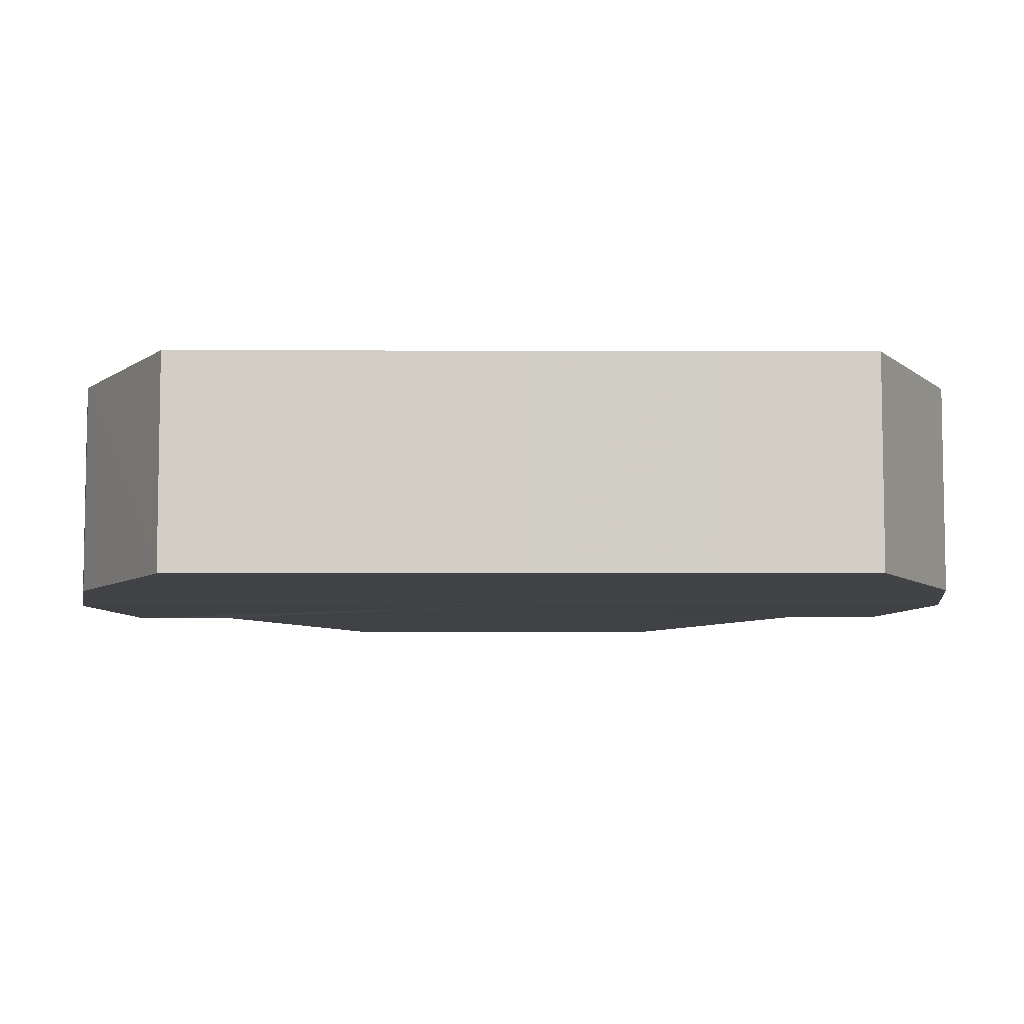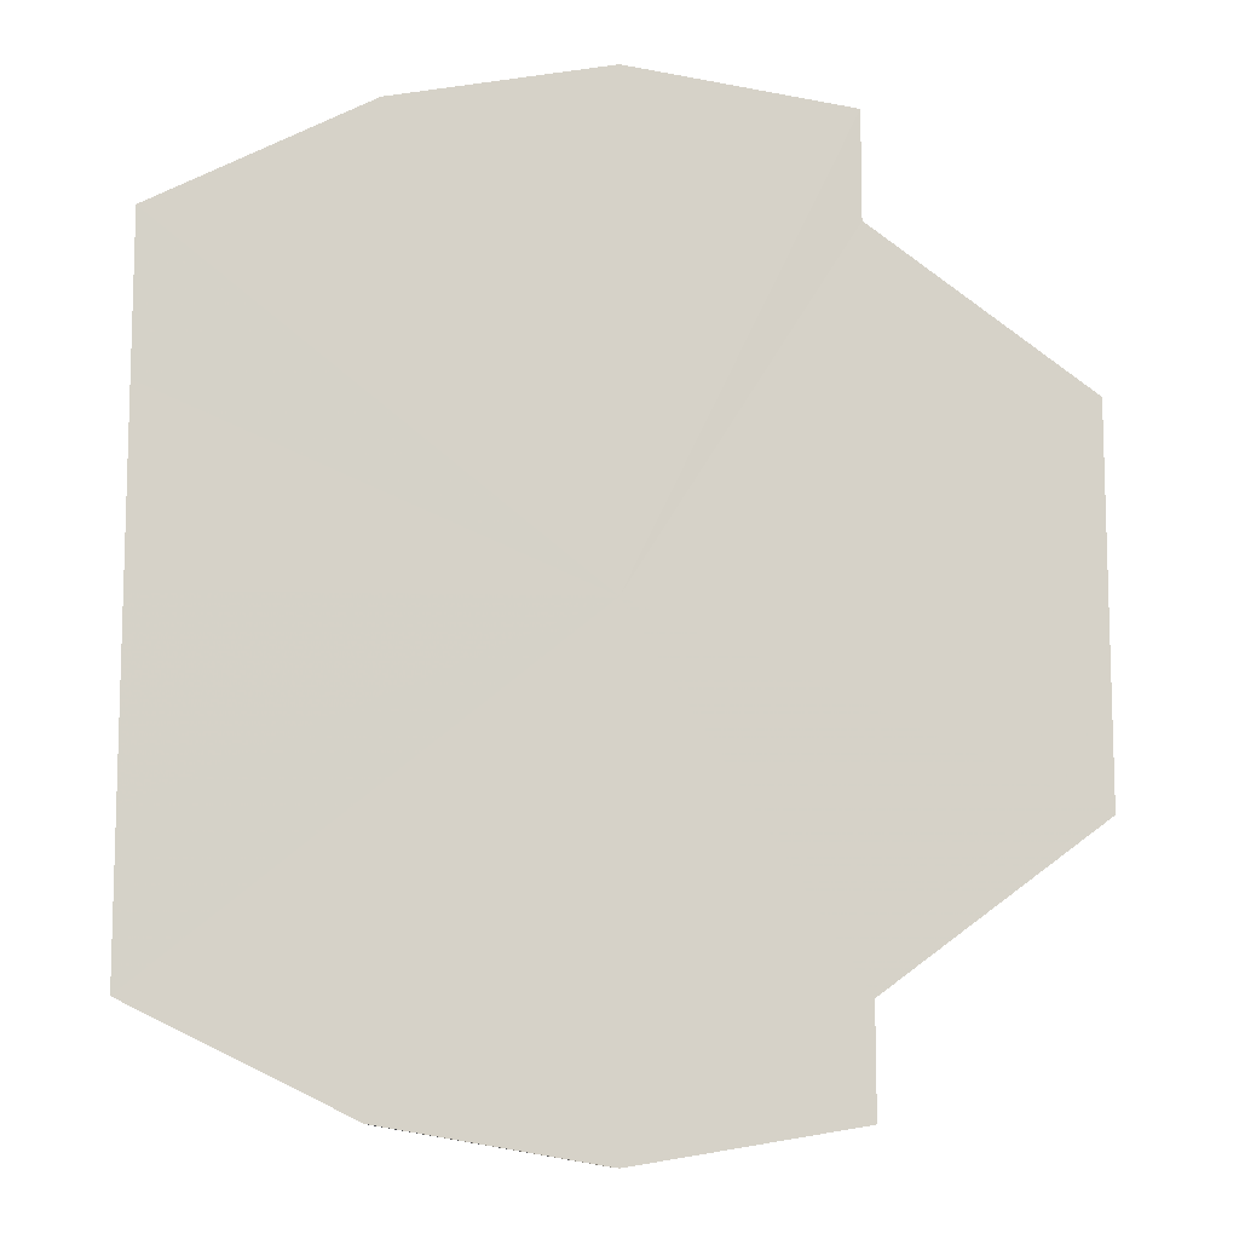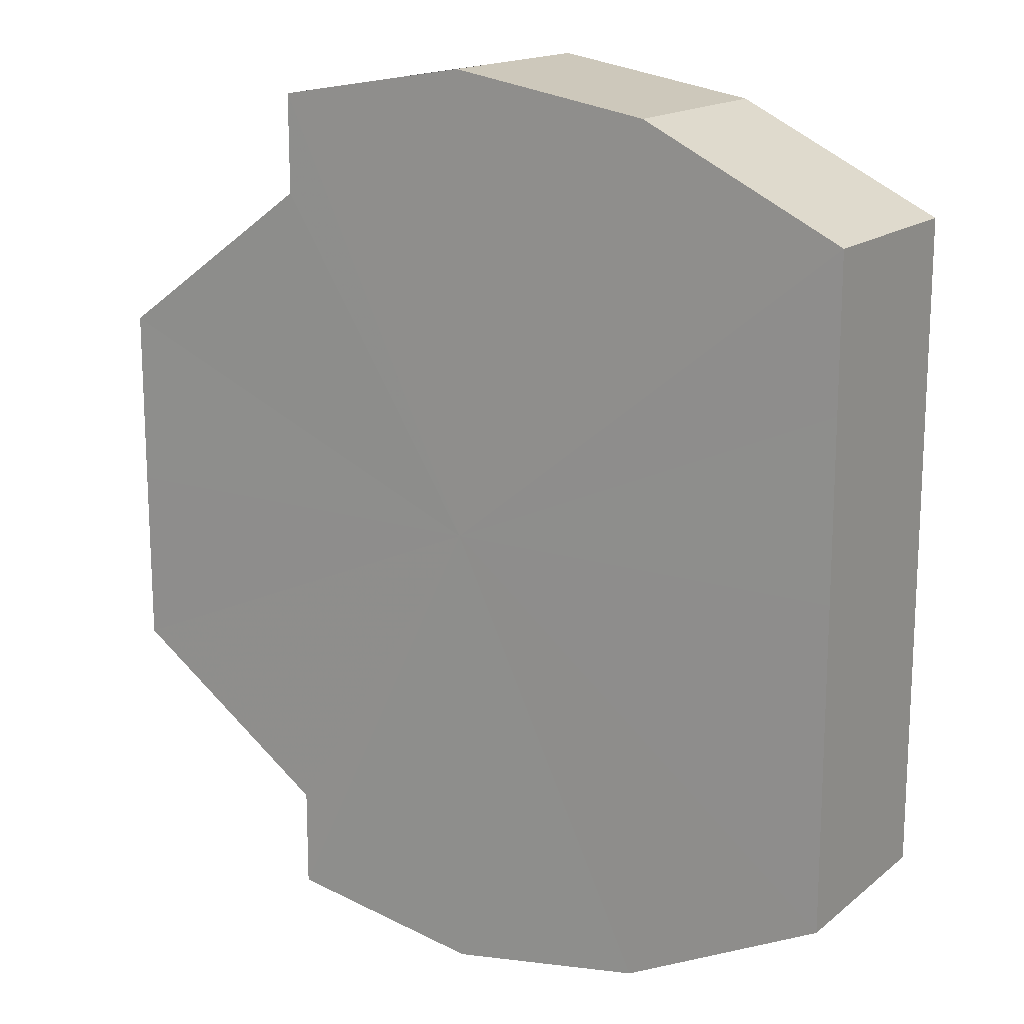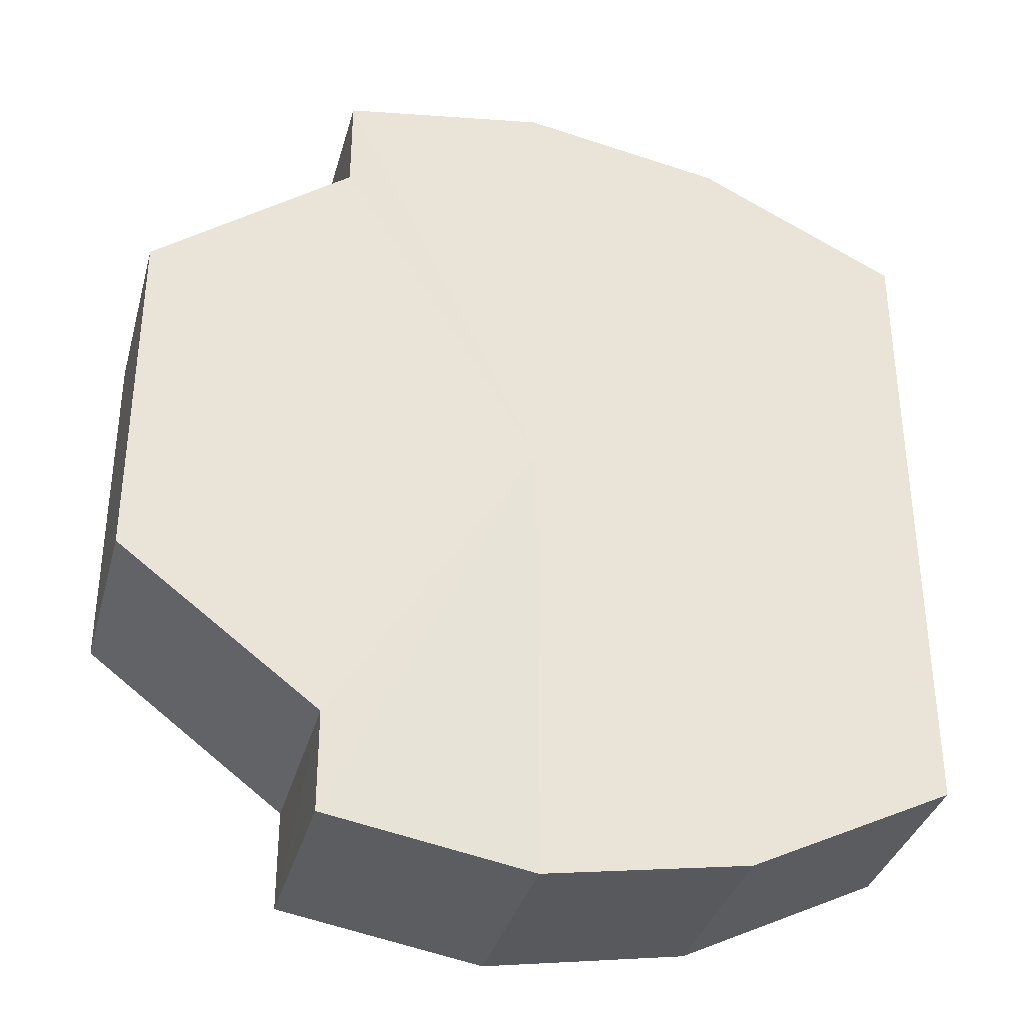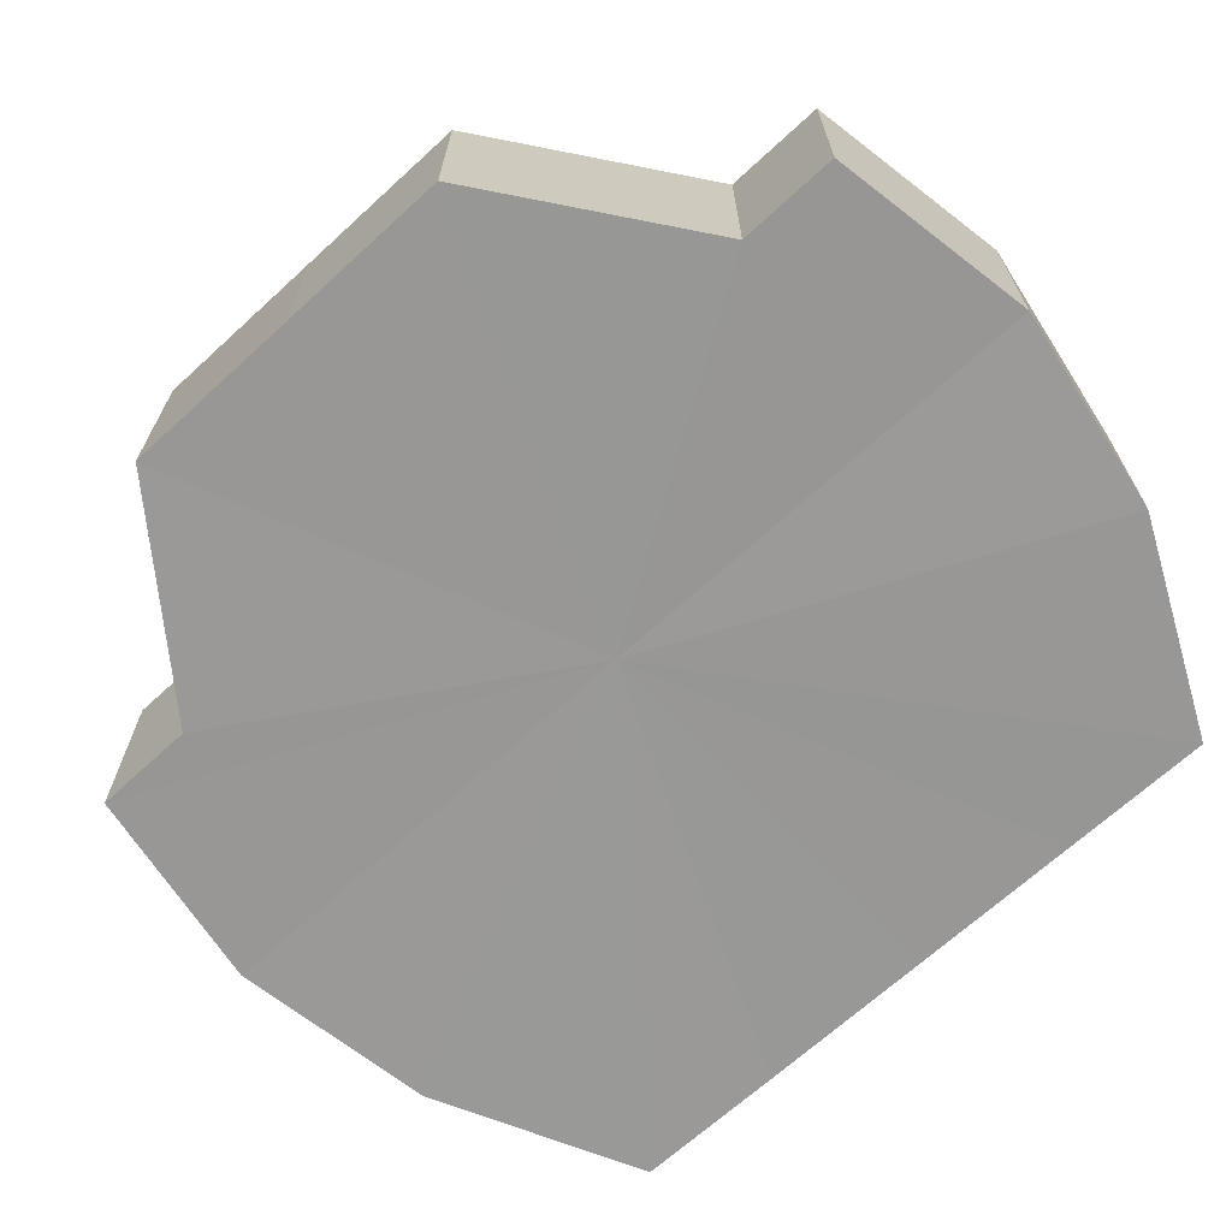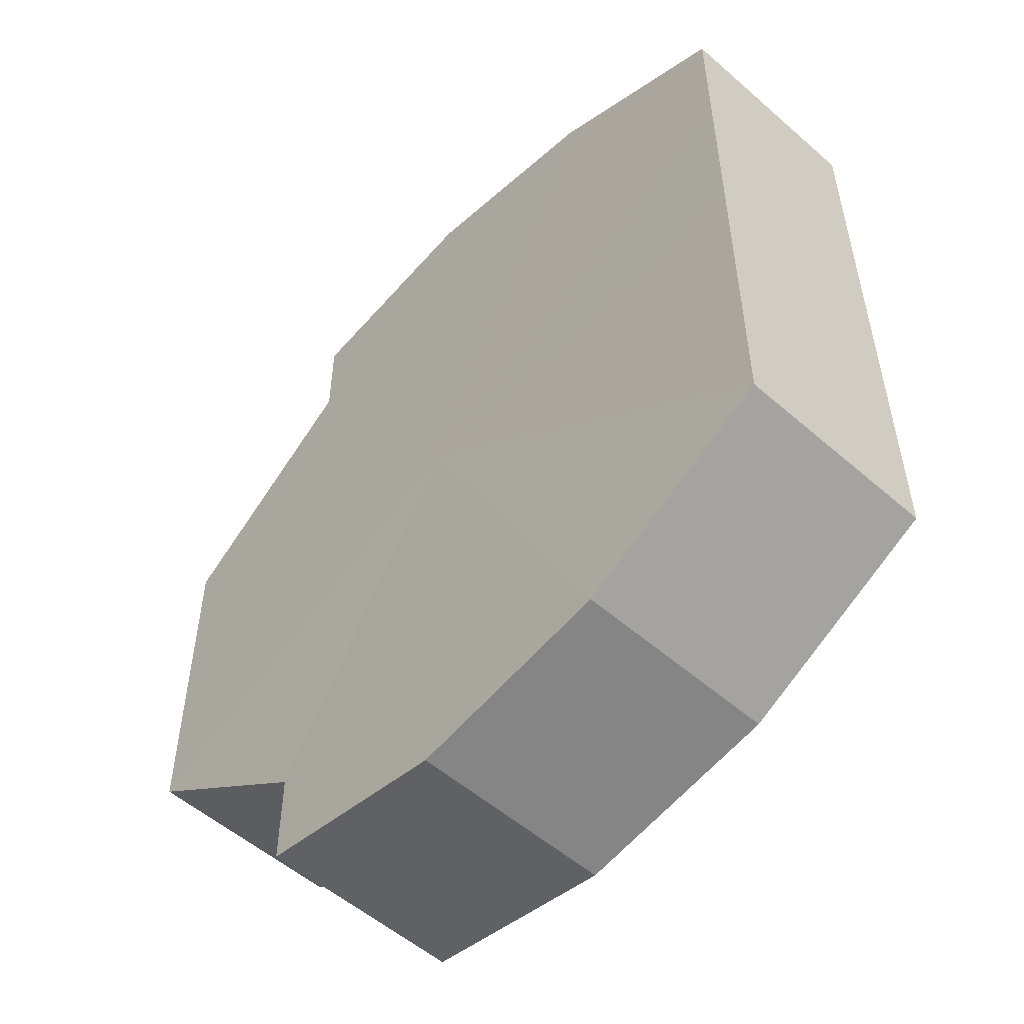
<metadata>
{"format":"obj","ext":"obj","renderer":"f3d","projection":"perspective","resolution":1024,"background":"white","views":[{"elev":-6.7,"azim":88.7,"up":"+Y"},{"elev":-10.5,"azim":176.0,"up":"+Z"},{"elev":16.2,"azim":32.8,"up":"+Z"},{"elev":-35.0,"azim":-15.0,"up":"+Z"},{"elev":-68.4,"azim":-47.6,"up":"+Y"},{"elev":-54.0,"azim":47.1,"up":"+Z"}]}
</metadata>
<code>
o 320
v 2229 1877 16.14
v 2229 1877 16.15
v 2229 1877 16.14
v 2229 1877 16.15
v 2229 1877 16.15
v 2229 1877 16.15
v 2229 1877 16.15
v 2229 1877 16.16
v 2229 1877 16.15
v 2229 1877 16.17
v 2229 1877 16.16
v 2229 1877 16.14
v 2229 1877 16.14
v 2229 1877 16.18
v 2229 1877 16.17
v 2229 1877 16.18
v 2229 1877 16.18
v 2229 1877 16.15
v 2229 1877 16.15
v 2229 1877 16.19
v 2229 1877 16.18
v 2229 1877 16.19
v 2229 1877 16.19
v 2229 1877 16.19
v 2229 1877 16.19
v 2229 1877 16.15
v 2229 1877 16.15
v 2229 1877 16.16
v 2229 1877 16.16
v 2229 1877 16.17
v 2229 1877 16.17
v 2229 1877 16.18
v 2229 1877 16.18
v 2229 1877 16.18
v 2229 1877 16.18
v 2229 1877 16.19
v 2229 1877 16.19
v 2229 1877 16.19
v 2229 1877 16.19
v 2229 1877 16.19
v 2229 1877 16.19
v 2229 1877 16.17
v 2229 1877 16.19
v 2229 1877 16.18
v 2229 1877 16.19
v 2229 1877 16.18
v 2229 1877 16.18
v 2229 1877 16.17
v 2229 1877 16.18
v 2229 1877 16.16
v 2229 1877 16.17
v 2229 1877 16.15
v 2229 1877 16.16
v 2229 1877 16.15
v 2229 1877 16.15
v 2229 1877 16.14
v 2229 1877 16.15
v 2229 1877 16.15
v 2229 1877 16.15
v 2229 1877 16.16
v 2229 1877 16.15
v 2229 1877 16.17
v 2229 1877 16.16
v 2229 1877 16.18
v 2229 1877 16.17
v 2229 1877 16.18
v 2229 1877 16.18
v 2229 1877 16.19
v 2229 1877 16.18
v 2229 1877 16.19
v 2229 1877 16.18
v 2229 1877 16.18
v 2229 1877 16.18
v 2229 1877 16.17
v 2229 1877 16.18
v 2229 1877 16.16
v 2229 1877 16.17
v 2229 1877 16.15
v 2229 1877 16.16
v 2229 1877 16.15
v 2229 1877 16.15
v 2229 1877 16.17
v 2229 1877 16.14
v 2229 1877 16.15
v 2229 1877 16.15
v 2229 1877 16.15
v 2229 1877 16.15
v 2229 1877 16.16
v 2229 1877 16.16
v 2229 1877 16.17
v 2229 1877 16.17
v 2229 1877 16.18
v 2229 1877 16.18
v 2229 1877 16.18
v 2229 1877 16.18
v 2229 1877 16.19
v 2229 1877 16.19
v 2229 1877 16.19
f 1 2 3
f 2 4 5
f 6 1 7
f 4 8 9
f 8 10 11
f 7 12 13
f 10 14 15
f 14 16 17
f 13 18 19
f 16 20 21
f 20 22 23
f 22 24 25
f 19 26 27
f 27 28 29
f 29 30 31
f 31 32 33
f 33 34 35
f 35 36 37
f 37 38 39
f 39 40 41
f 42 40 43
f 42 44 40
f 42 43 45
f 42 46 44
f 42 45 47
f 42 48 46
f 42 47 49
f 42 50 48
f 42 49 51
f 42 52 50
f 42 51 53
f 42 53 54
f 42 54 55
f 42 55 56
f 42 57 52
f 42 56 57
f 58 57 59
f 60 61 58
f 62 63 60
f 64 65 62
f 66 67 64
f 68 69 66
f 70 71 68
f 71 72 73
f 72 74 75
f 74 76 77
f 76 78 79
f 78 80 81
f 82 83 84
f 82 85 83
f 82 84 86
f 82 87 85
f 82 86 88
f 82 89 87
f 82 88 90
f 82 91 89
f 82 90 92
f 82 93 91
f 82 92 94
f 82 95 93
f 82 94 96
f 82 97 95
f 82 96 98
f 82 98 97

</code>
